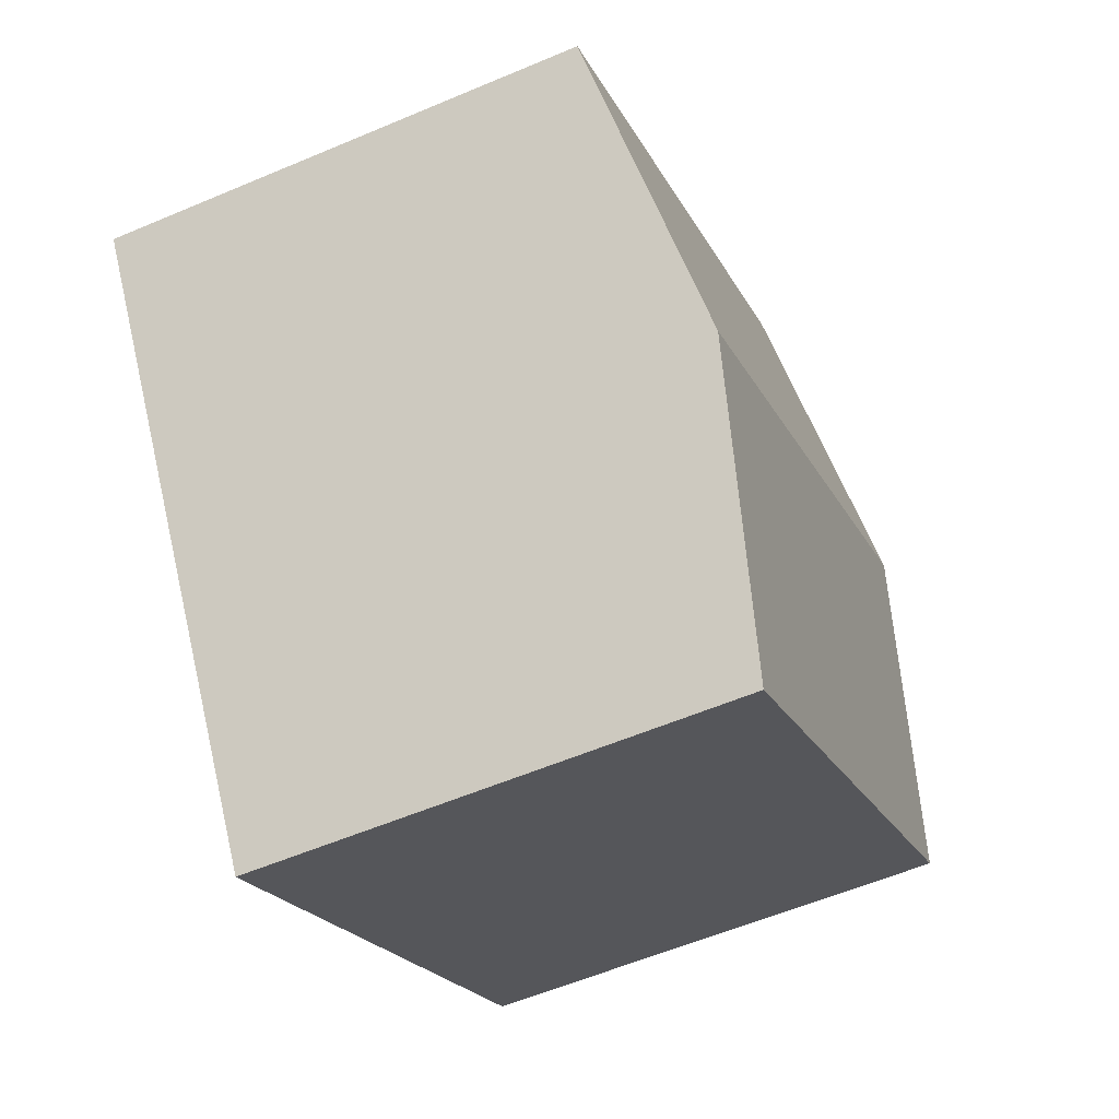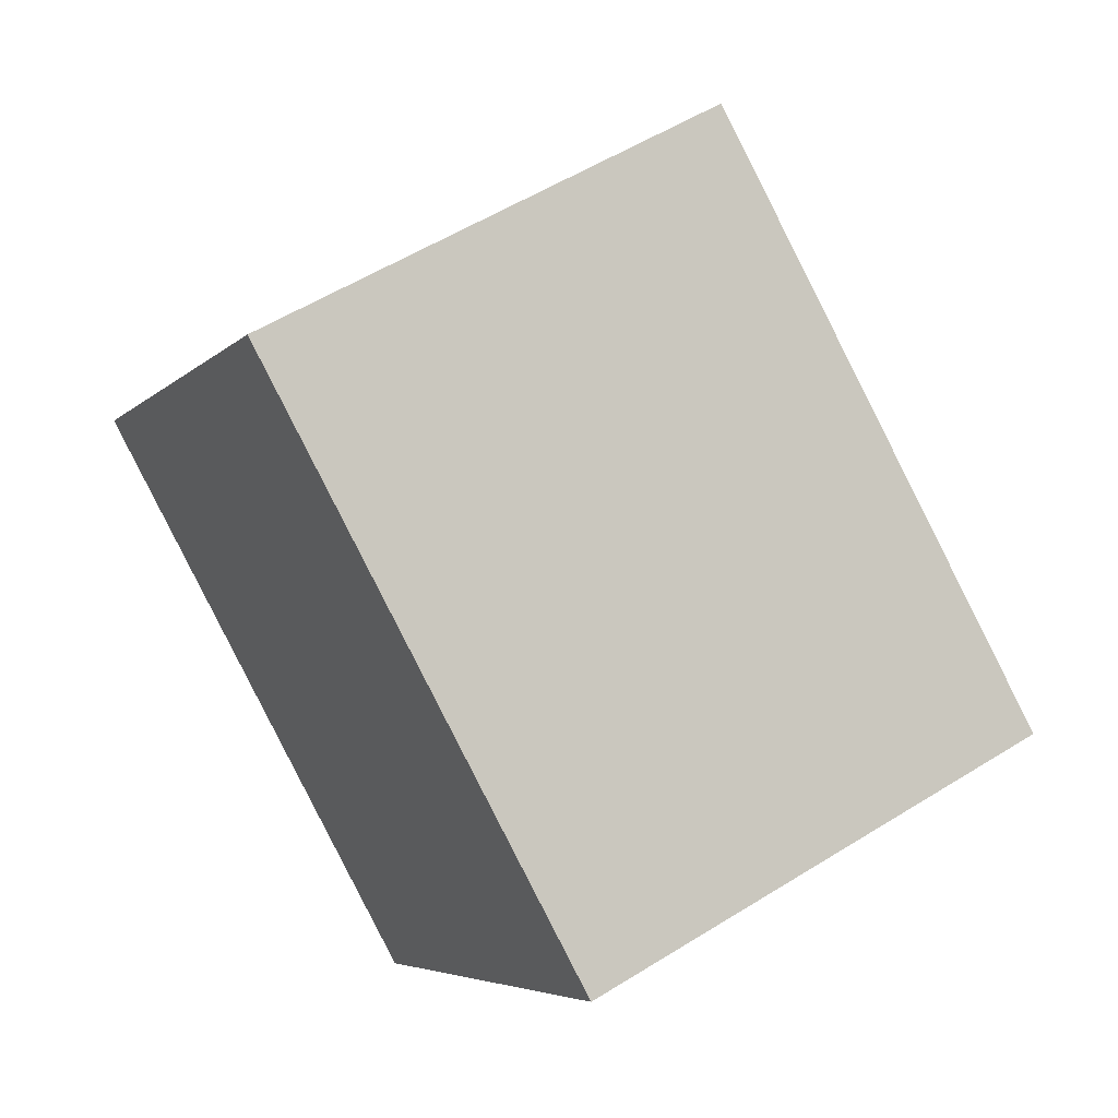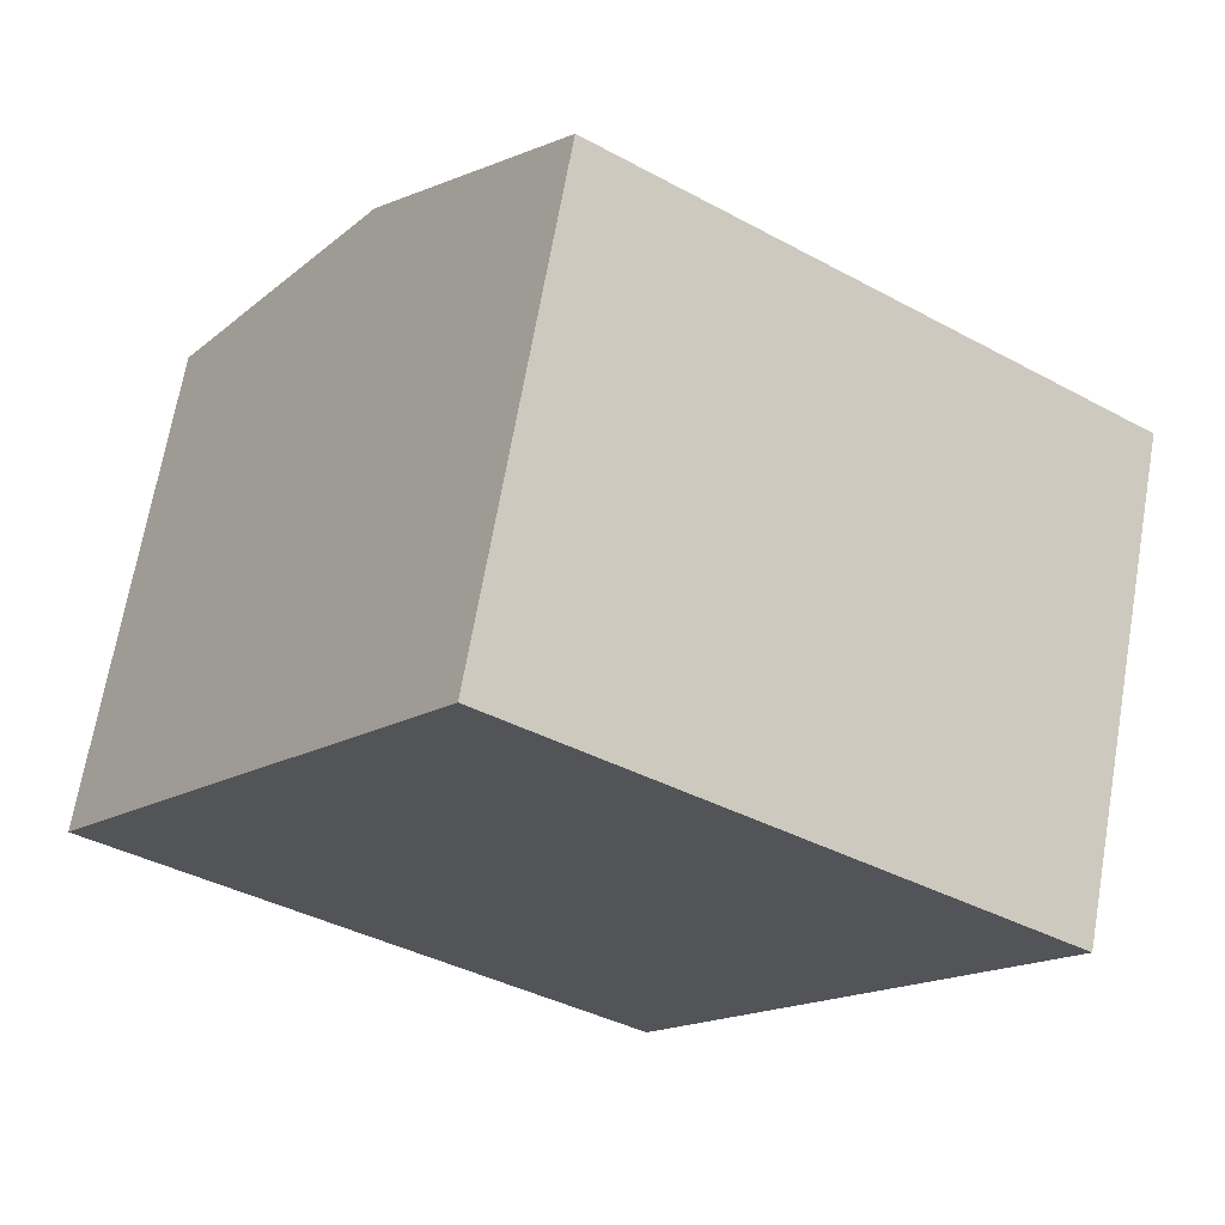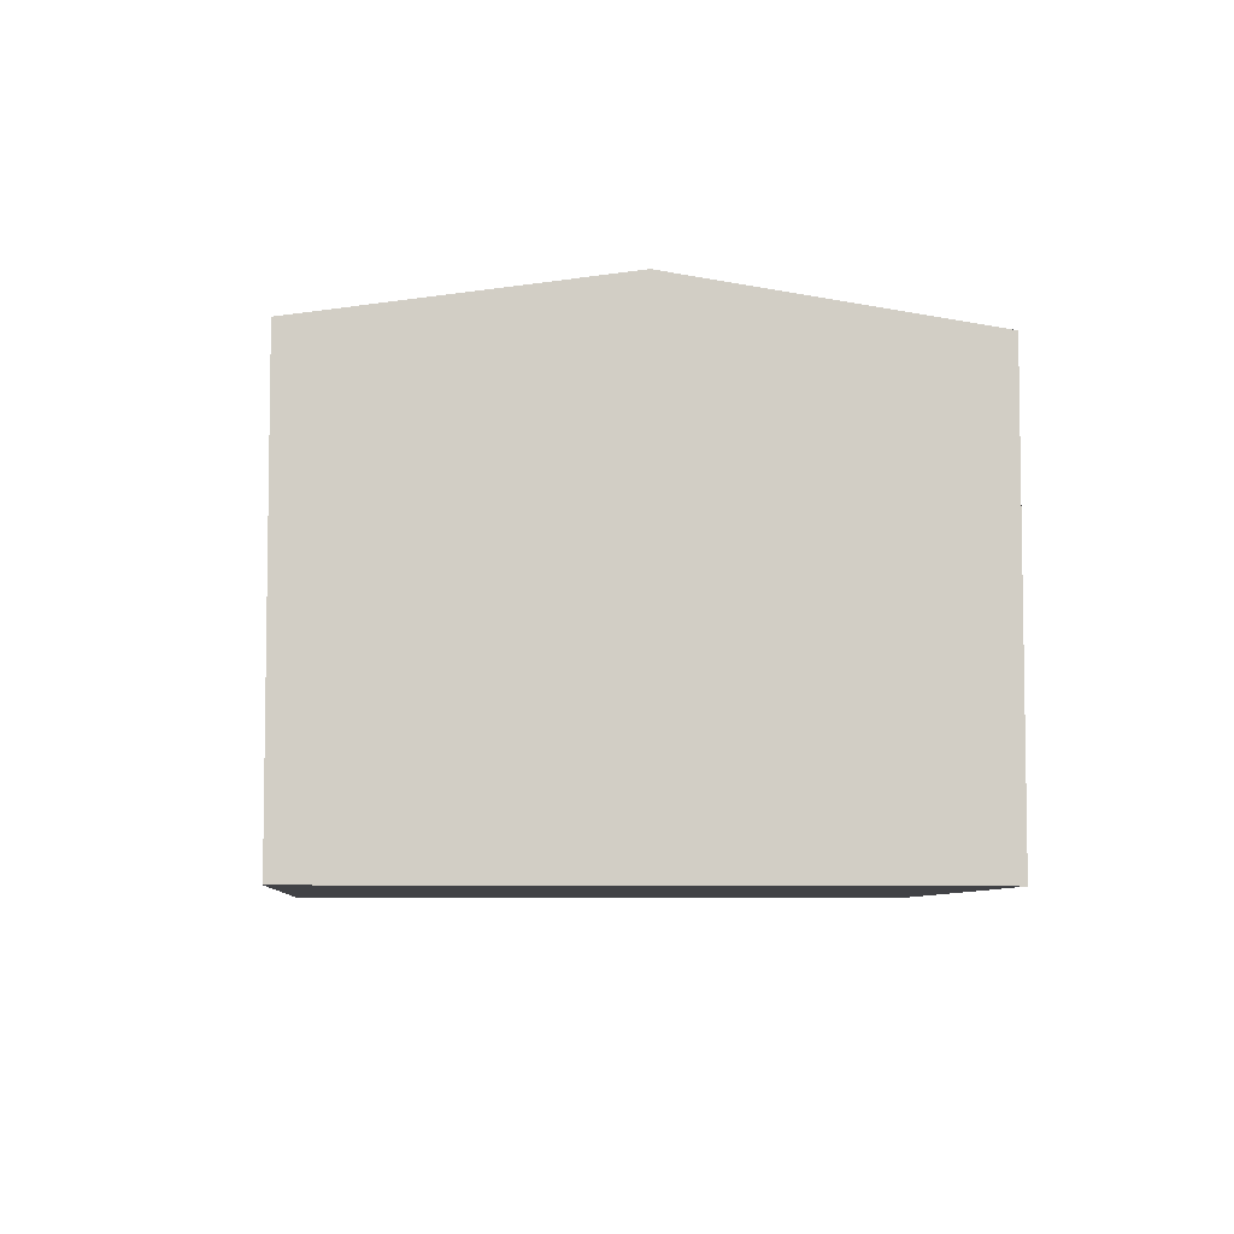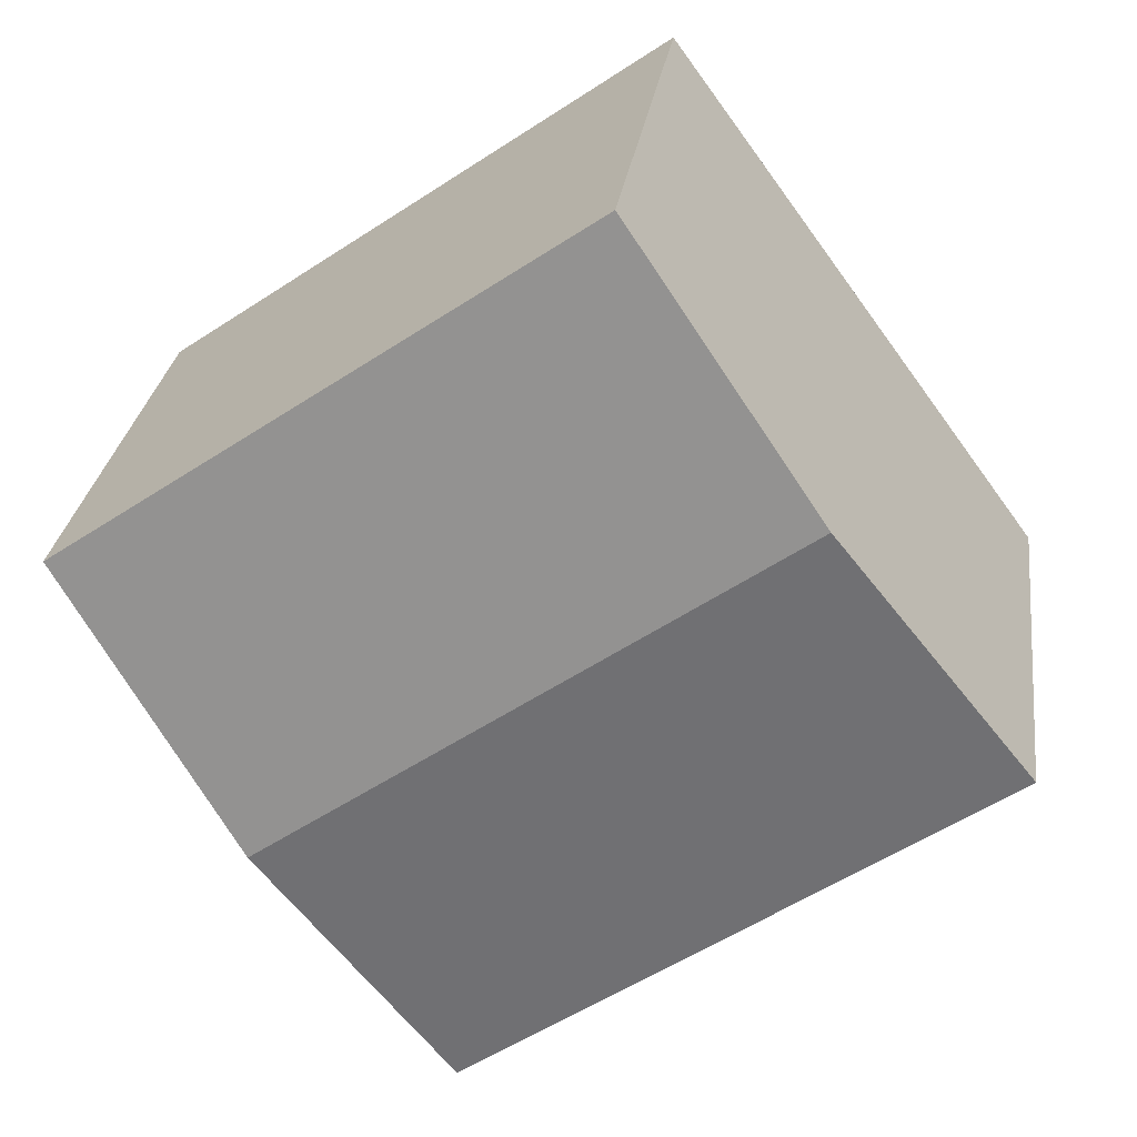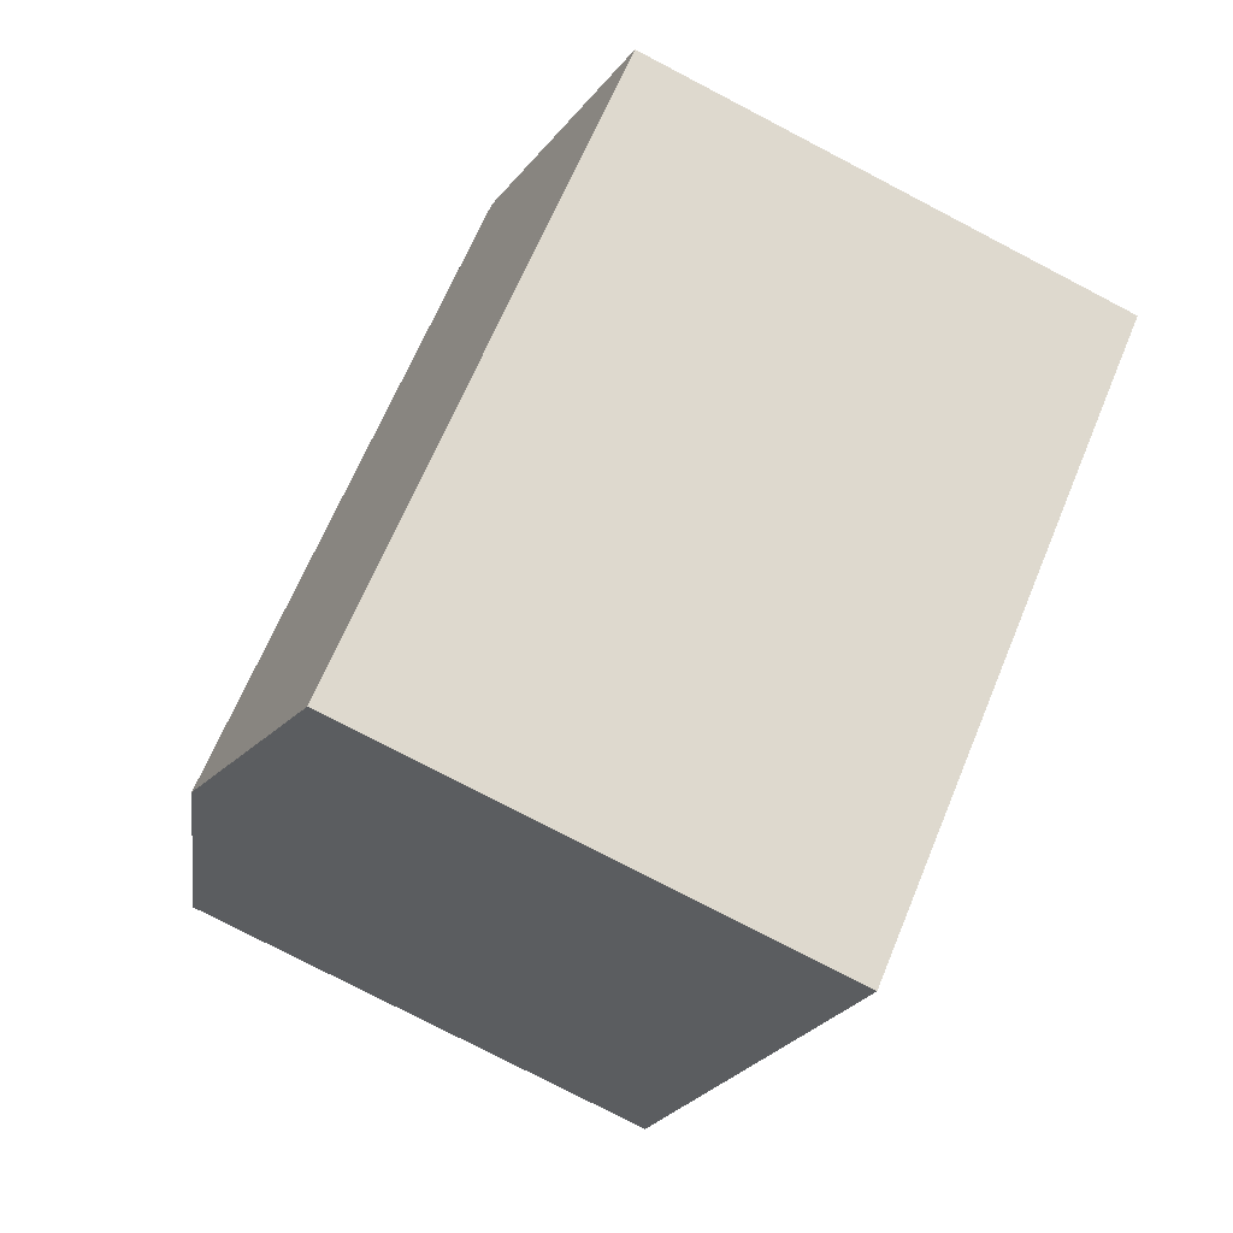
<metadata>
{"format":"obj","ext":"obj","renderer":"f3d","projection":"perspective","resolution":1024,"background":"white","views":[{"elev":-57.5,"azim":113.8,"up":"+Z"},{"elev":54.8,"azim":56.5,"up":"+Z"},{"elev":68.3,"azim":9.9,"up":"+Z"},{"elev":-6.7,"azim":-58.7,"up":"+Y"},{"elev":27.8,"azim":-172.4,"up":"+Z"},{"elev":-77.9,"azim":-117.5,"up":"+Z"}]}
</metadata>
<code>
v  2.951 8.158 4.028
v  13.84 7.405 2.46
v  10.99 8.158 -1.713
v  5.88 7.42 8.026
v  0.021 7.414 -0.015
v  8.168 7.414 -5.835
v  0.465 7.531 0.634
v  0 7.414 4.54e-16
v  0 0 0
v  5.88 -4.915e-16 8.026
v  0.465 -3.882e-17 0.634
v  2.951 -2.466e-16 4.028
v  13.84 -1.506e-16 2.46
v  8.168 3.573e-16 -5.835
v  10.99 1.049e-16 -1.713
v  0.021 9.185e-19 -0.015
g defaultobject
f 1 2 3
f 2 1 4
f 5 3 6
f 3 5 1
f 1 5 7
f 7 5 8
f 9 7 8
f 7 9 1
f 1 9 4
f 4 9 10
f 10 9 11
f 10 11 12
f 10 2 4
f 2 10 13
f 13 3 2
f 3 13 6
f 6 13 14
f 14 13 15
f 5 9 8
f 9 5 6
f 9 6 16
f 16 6 14
f 12 13 10
f 13 12 11
f 13 11 9
f 13 9 16
f 13 16 15
f 15 16 14

</code>
